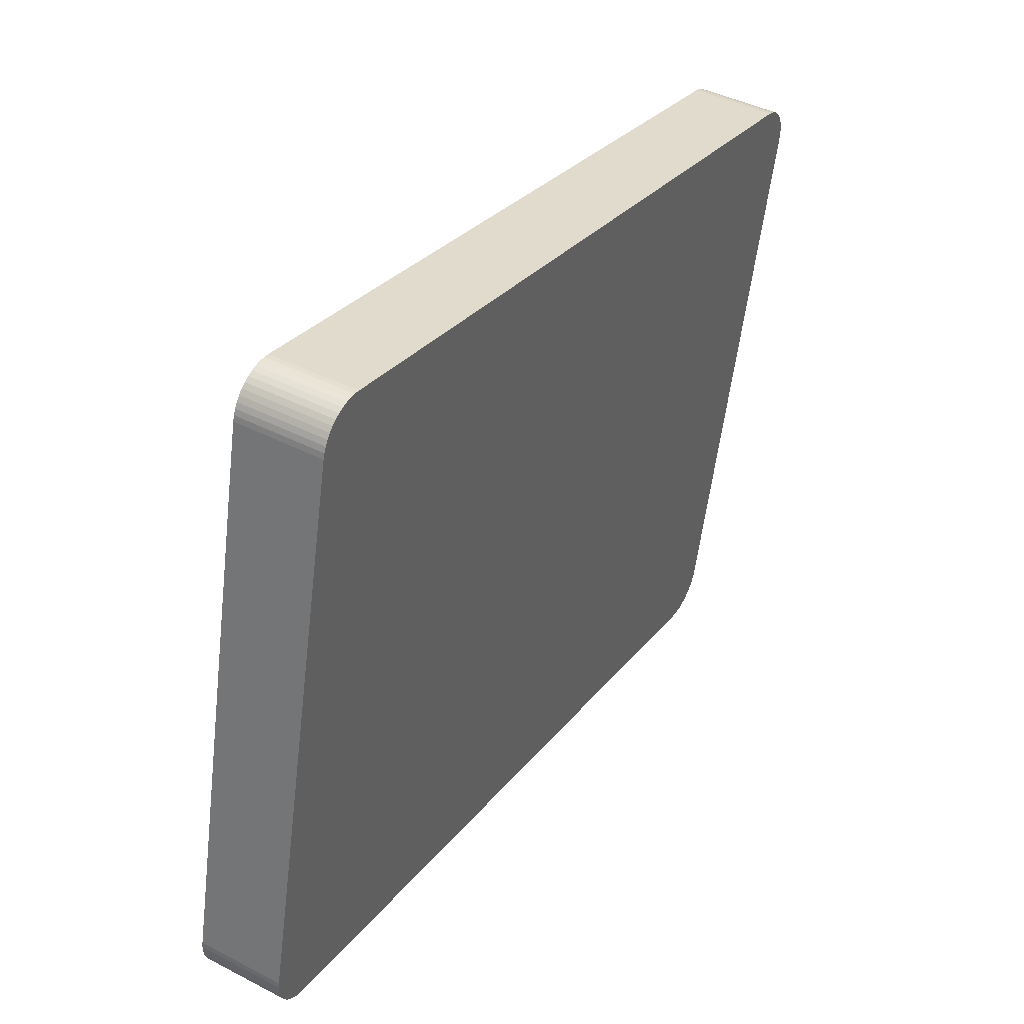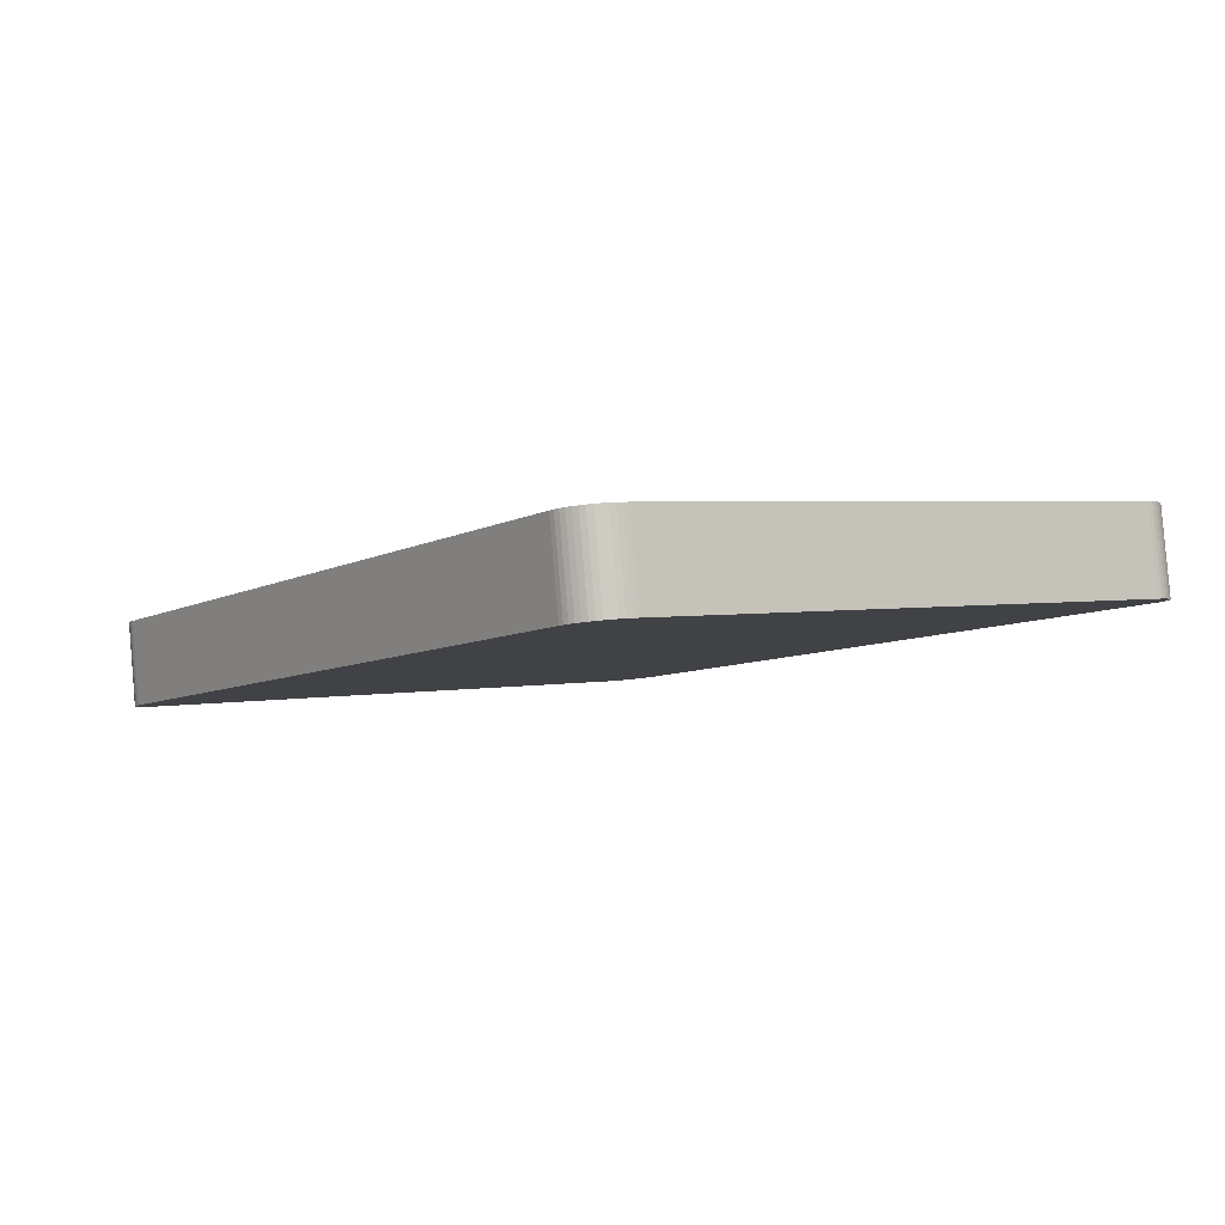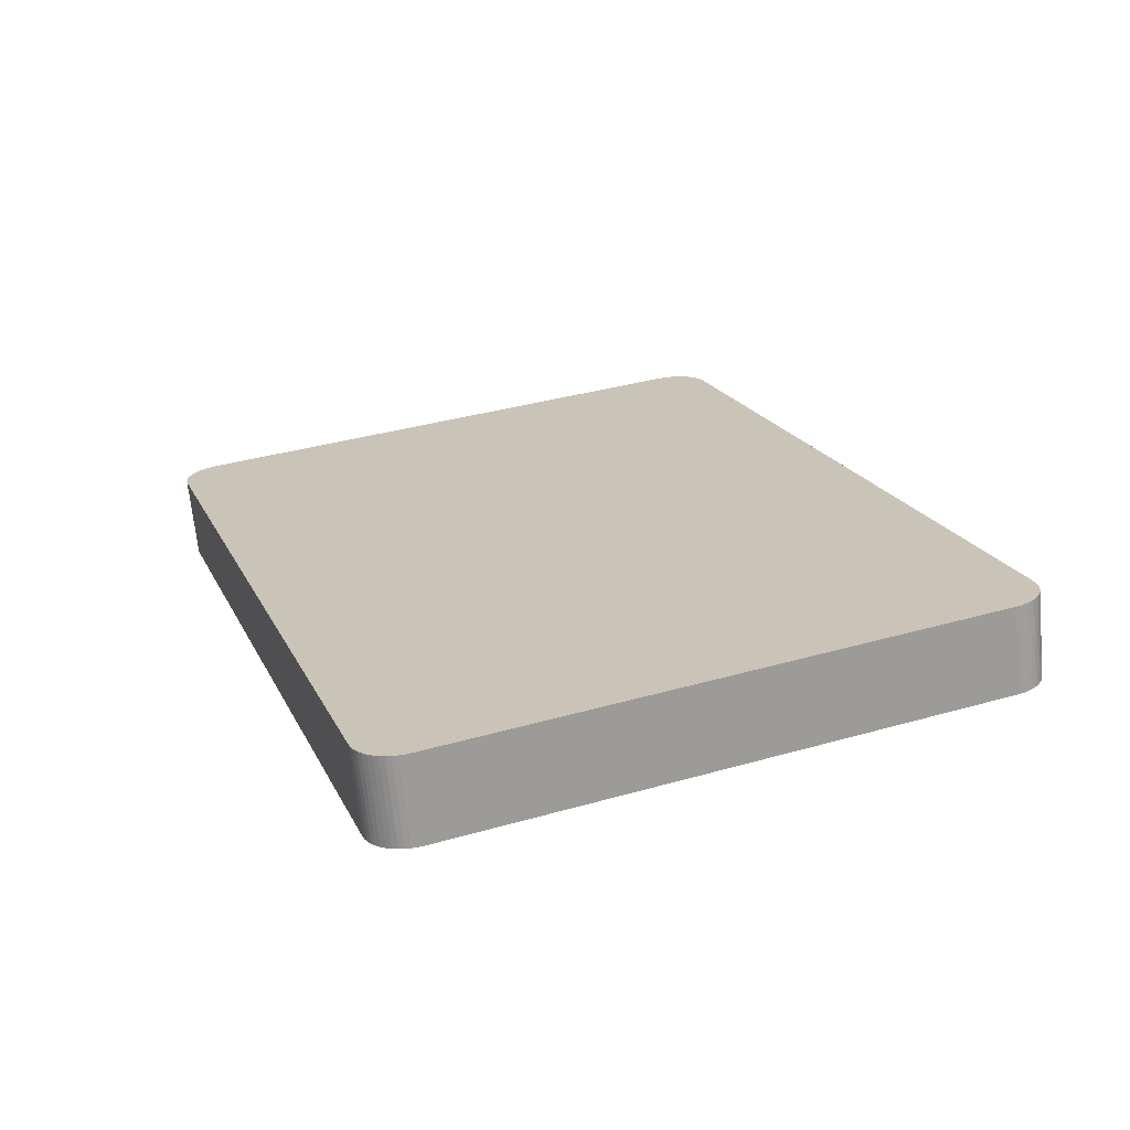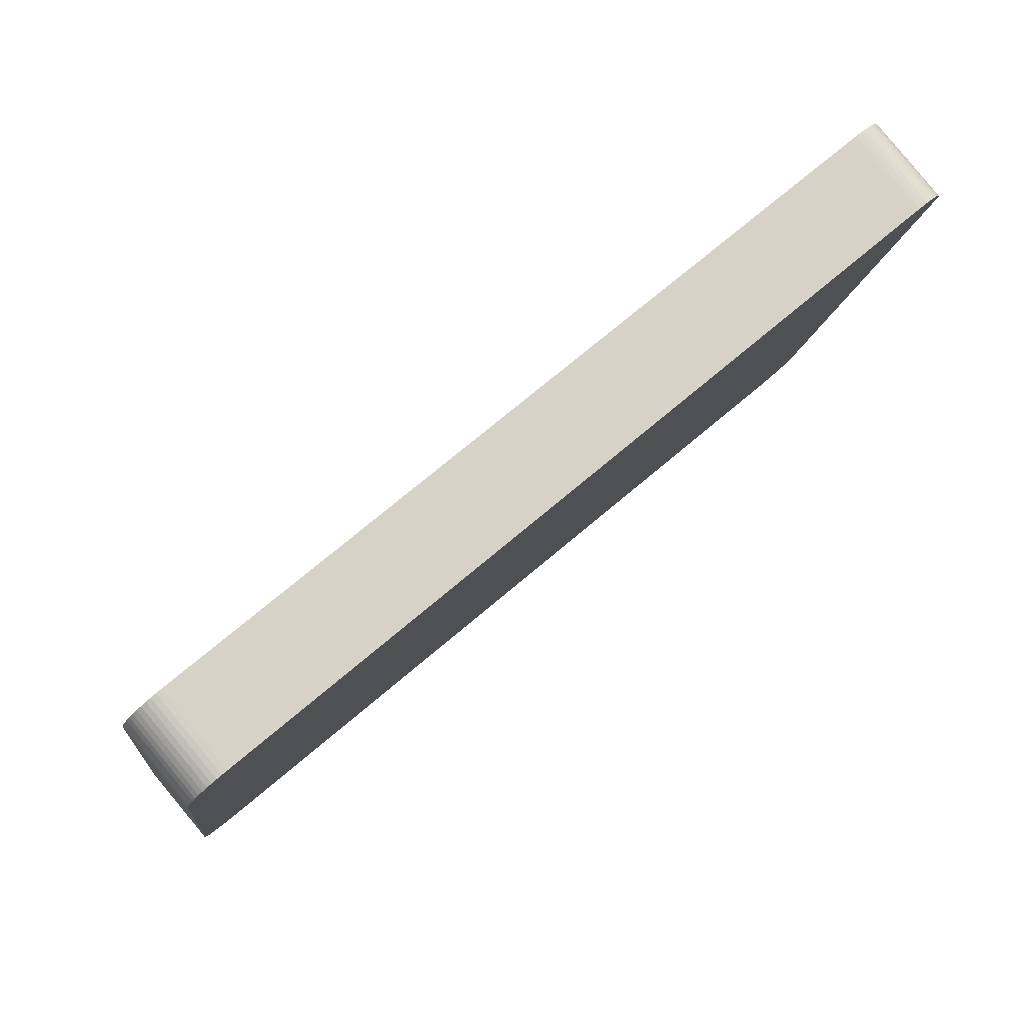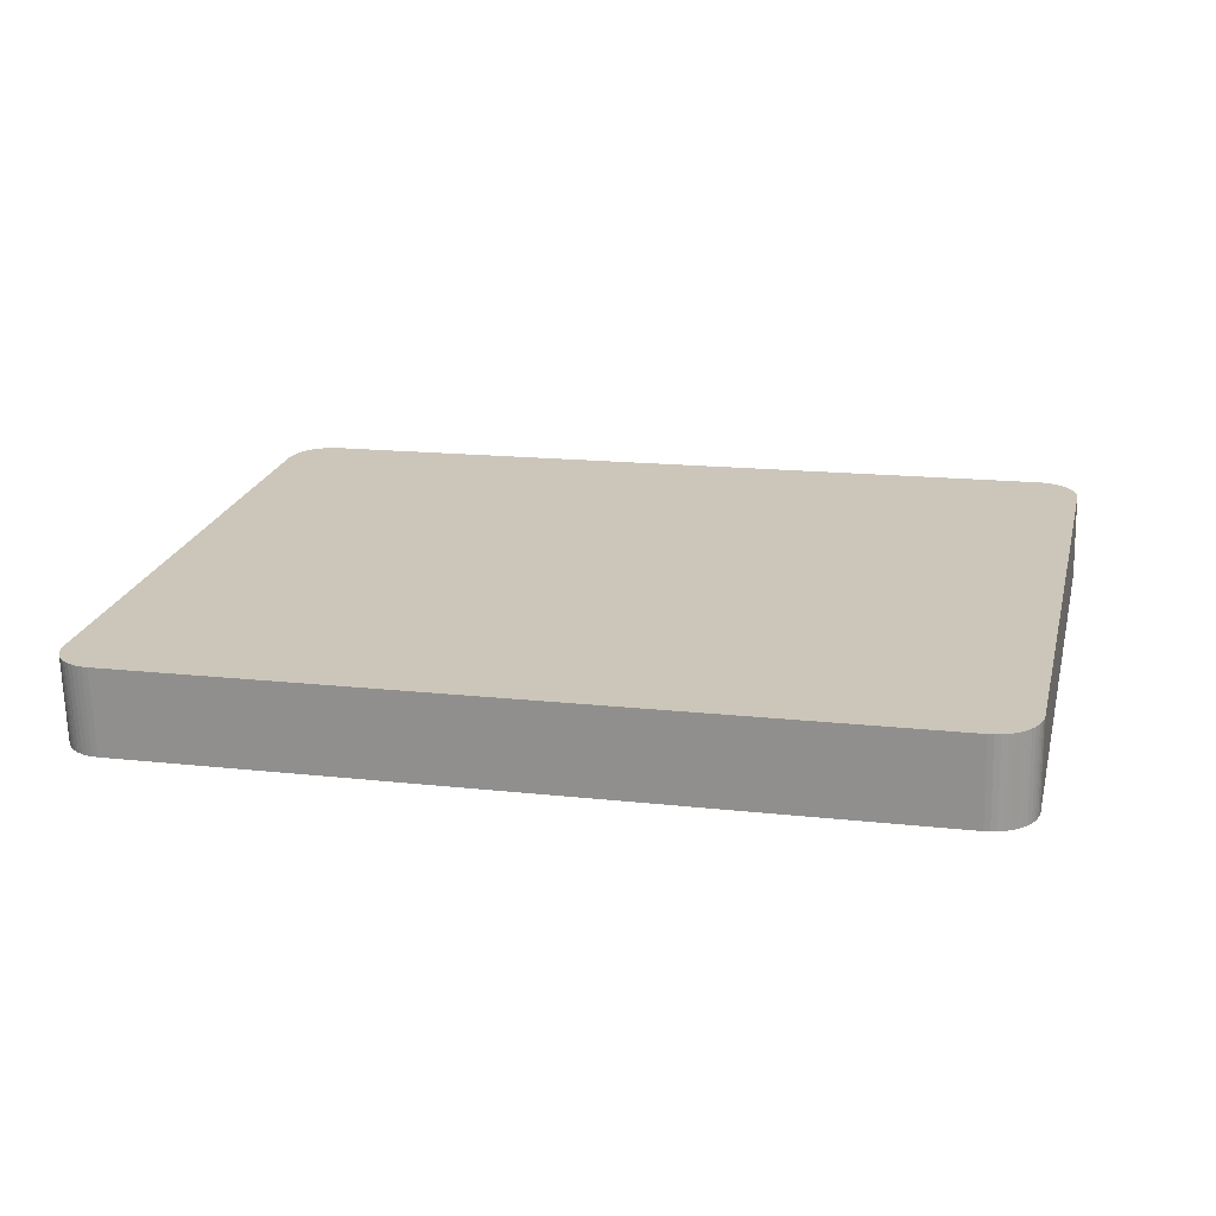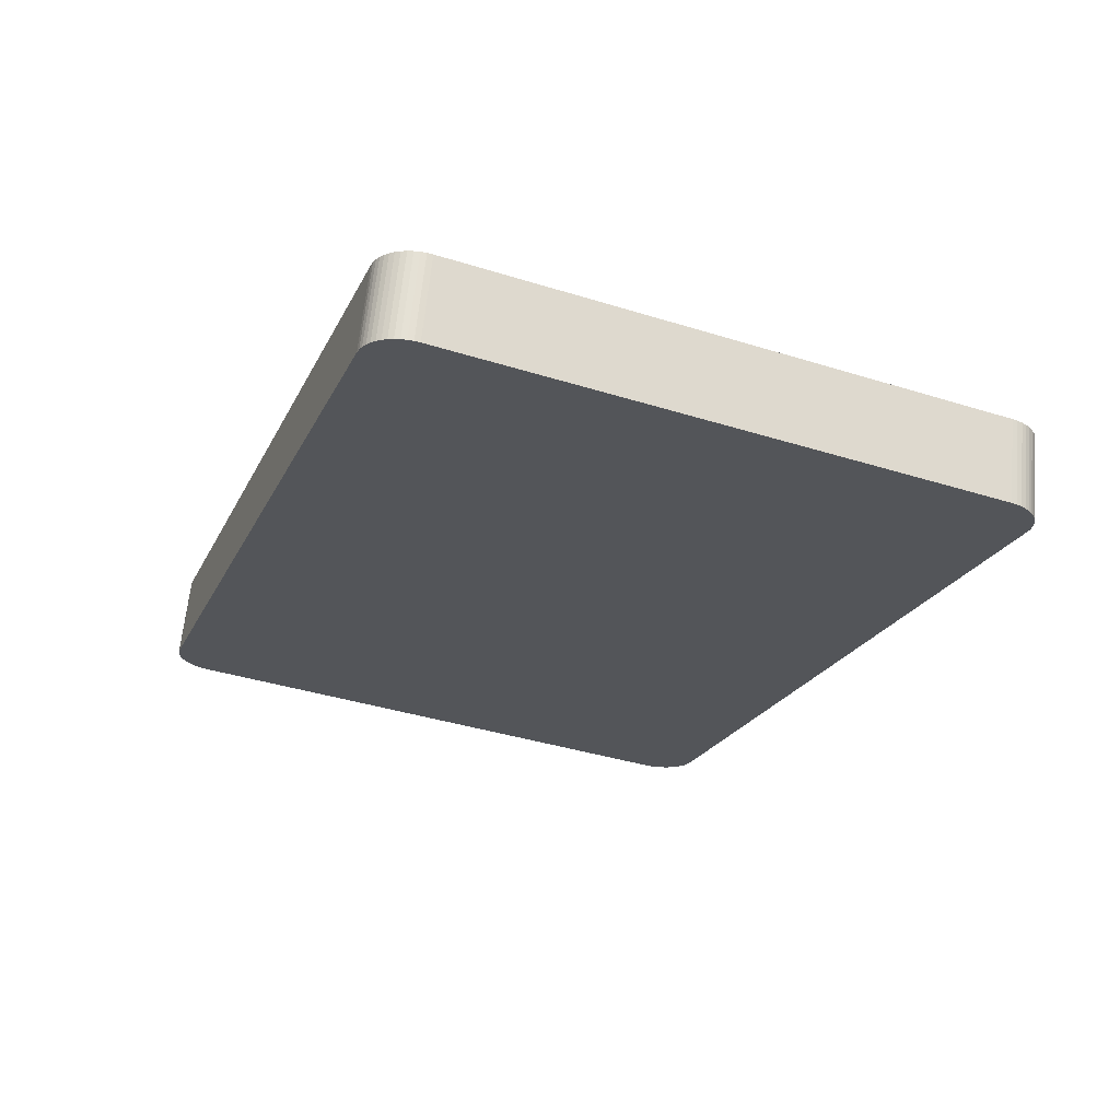
<metadata>
{"format":"obj","ext":"obj","renderer":"f3d","projection":"perspective","resolution":1024,"background":"white","views":[{"elev":32.3,"azim":-59.9,"up":"+Z"},{"elev":-7.6,"azim":58.5,"up":"+Y"},{"elev":19.4,"azim":73.9,"up":"+Y"},{"elev":76.6,"azim":-40.3,"up":"+Z"},{"elev":15.5,"azim":16.7,"up":"+Y"},{"elev":-22.5,"azim":-107.2,"up":"+Y"}]}
</metadata>
<code>
o mesh89/mesh89-geometry#mesh89-geometry
v -0.859 -0.005006 0.2255
v -0.8595 0.00407 0.2266
v -0.8595 -0.005018 0.2257
v -0.8589 0.004083 0.2265
v -0.8601 0.004066 0.2267
v -0.8628 0.002107 0.1578
v -0.8584 -0.004986 0.2253
v -0.8633 0.01121 0.1587
v -0.8601 -0.005022 0.2258
v -0.8639 0.01121 0.1586
v -0.8633 0.002119 0.1577
v -0.8622 0.002087 0.1579
v -0.8584 0.004103 0.2263
v -0.8627 0.0112 0.1587
v -0.9423 -0.005022 0.2303
v -0.946 0.01121 0.1632
v -0.8621 0.01117 0.1589
v -0.8579 -0.004958 0.225
v -0.8616 0.002059 0.1582
v -0.8639 0.002123 0.1577
v -0.9422 0.004066 0.2313
v -0.8616 0.01115 0.1591
v -0.8578 0.00413 0.226
v -0.9429 -0.005018 0.2303
v -0.9461 0.002123 0.1623
v -0.9466 0.01121 0.1633
v -0.8574 -0.004924 0.2247
v -0.8611 0.002025 0.1585
v -0.8611 0.01111 0.1594
v -0.9428 0.00407 0.2313
v -0.8574 0.004165 0.2256
v -0.9434 -0.005006 0.2303
v -0.9467 0.002119 0.1624
v -0.9472 0.0112 0.1635
v -0.857 -0.004883 0.2242
v -0.8606 0.001984 0.1588
v -0.8606 0.01107 0.1598
v -0.8569 0.004206 0.2252
v -0.9434 0.004083 0.2312
v -0.944 -0.004986 0.2301
v -0.9472 0.002107 0.1625
v -0.9477 0.01117 0.1637
v -0.8566 0.004253 0.2247
v -0.8602 0.001937 0.1593
v -0.944 0.004103 0.2311
v -0.8566 -0.004836 0.2238
v -0.8602 0.01103 0.1602
v -0.9446 -0.004958 0.2299
v -0.9478 0.002087 0.1627
v -0.9483 0.01115 0.164
v -0.8563 0.004305 0.2242
v -0.8599 0.001885 0.1597
v -0.9445 0.00413 0.2308
v -0.8563 -0.004784 0.2233
v -0.8598 0.01097 0.1607
v -0.9451 -0.004924 0.2296
v -0.9483 0.002059 0.163
v -0.9487 0.01111 0.1643
v -0.856 0.00436 0.2237
v -0.8596 0.001829 0.1603
v -0.945 0.004165 0.2305
v -0.8561 -0.004728 0.2227
v -0.8595 0.01092 0.1612
v -0.9456 -0.004883 0.2292
v -0.9488 0.002025 0.1634
v -0.9492 0.01107 0.1647
v -0.8559 0.004419 0.2231
v -0.8593 0.00177 0.1608
v -0.9455 0.004206 0.2301
v -0.8559 -0.004669 0.2221
v -0.8593 0.01086 0.1618
v -0.9459 0.004253 0.2297
v -0.9492 0.001984 0.1638
v -0.9495 0.01103 0.1652
v -0.8558 0.00448 0.2225
v -0.8592 0.001709 0.1614
v -0.946 -0.004836 0.2288
v -0.9496 0.001937 0.1643
v -0.8558 -0.004608 0.2216
v -0.8591 0.0108 0.1623
v -0.9463 0.004305 0.2293
v -0.9498 0.01097 0.1657
v -0.9499 0.001885 0.1648
v -0.8558 0.004543 0.2219
v -0.8591 0.001647 0.162
v -0.9463 -0.004784 0.2283
v -0.8558 -0.004546 0.221
v -0.8591 0.01073 0.1629
v -0.9466 0.00436 0.2287
v -0.9501 0.01092 0.1663
v -0.9501 0.001829 0.1653
v -0.9466 -0.004728 0.2278
v -0.9468 0.004419 0.2282
v -0.9502 0.01086 0.1668
v -0.9503 0.00177 0.1659
v -0.9468 -0.004669 0.2272
v -0.9469 0.00448 0.2276
v -0.9503 0.0108 0.1674
v -0.9504 0.001709 0.1665
v -0.947 -0.004608 0.2267
v -0.947 0.004543 0.227
v -0.9503 0.01073 0.168
v -0.9504 0.001647 0.1671
v -0.9471 -0.004546 0.2261
f 1 2 3
f 2 1 4
f 3 2 1
f 4 1 2
f 5 3 2
f 2 3 5
f 3 6 1
f 1 6 3
f 7 4 1
f 1 4 7
f 8 2 4
f 4 2 8
f 3 5 9
f 9 5 3
f 10 5 2
f 2 5 10
f 3 11 6
f 6 11 3
f 1 6 12
f 12 6 1
f 4 7 13
f 13 7 4
f 1 12 7
f 7 12 1
f 10 2 8
f 8 2 10
f 8 4 14
f 14 4 8
f 5 15 9
f 9 15 5
f 9 11 3
f 3 11 9
f 16 5 10
f 10 5 16
f 11 14 6
f 6 14 11
f 6 17 12
f 12 17 6
f 18 13 7
f 7 13 18
f 14 4 13
f 13 4 14
f 7 12 19
f 19 12 7
f 8 20 10
f 10 20 8
f 14 11 8
f 8 11 14
f 15 5 21
f 21 5 15
f 15 20 9
f 9 20 15
f 9 20 11
f 11 20 9
f 16 21 5
f 5 21 16
f 20 16 10
f 10 16 20
f 17 6 14
f 14 6 17
f 22 12 17
f 17 12 22
f 13 18 23
f 23 18 13
f 7 19 18
f 18 19 7
f 14 13 17
f 17 13 14
f 12 22 19
f 19 22 12
f 20 8 11
f 11 8 20
f 21 24 15
f 15 24 21
f 15 25 20
f 20 25 15
f 26 21 16
f 16 21 26
f 16 20 25
f 25 20 16
f 17 23 22
f 22 23 17
f 27 23 18
f 18 23 27
f 17 13 23
f 23 13 17
f 18 19 28
f 28 19 18
f 29 19 22
f 22 19 29
f 24 21 30
f 30 21 24
f 24 25 15
f 15 25 24
f 26 30 21
f 21 30 26
f 25 26 16
f 16 26 25
f 22 23 31
f 31 23 22
f 23 27 31
f 31 27 23
f 18 28 27
f 27 28 18
f 19 29 28
f 28 29 19
f 22 31 29
f 29 31 22
f 30 32 24
f 24 32 30
f 24 33 25
f 25 33 24
f 34 30 26
f 26 30 34
f 26 25 33
f 33 25 26
f 35 31 27
f 27 31 35
f 27 28 36
f 36 28 27
f 37 28 29
f 29 28 37
f 29 31 38
f 38 31 29
f 32 30 39
f 39 30 32
f 32 33 24
f 24 33 32
f 34 39 30
f 30 39 34
f 33 34 26
f 26 34 33
f 31 35 38
f 38 35 31
f 27 36 35
f 35 36 27
f 28 37 36
f 36 37 28
f 29 38 37
f 37 38 29
f 39 40 32
f 32 40 39
f 32 41 33
f 33 41 32
f 42 39 34
f 34 39 42
f 34 33 41
f 41 33 34
f 35 43 38
f 38 43 35
f 35 36 44
f 44 36 35
f 37 44 36
f 36 44 37
f 37 38 43
f 43 38 37
f 40 39 45
f 45 39 40
f 40 41 32
f 32 41 40
f 42 45 39
f 39 45 42
f 41 42 34
f 34 42 41
f 43 35 46
f 46 35 43
f 35 44 46
f 46 44 35
f 44 37 47
f 47 37 44
f 37 43 47
f 47 43 37
f 45 48 40
f 40 48 45
f 40 49 41
f 41 49 40
f 50 45 42
f 42 45 50
f 42 41 49
f 49 41 42
f 46 51 43
f 43 51 46
f 46 44 52
f 52 44 46
f 47 52 44
f 44 52 47
f 47 43 51
f 51 43 47
f 48 45 53
f 53 45 48
f 48 49 40
f 40 49 48
f 50 53 45
f 45 53 50
f 49 50 42
f 42 50 49
f 51 46 54
f 54 46 51
f 46 52 54
f 54 52 46
f 52 47 55
f 55 47 52
f 47 51 55
f 55 51 47
f 53 56 48
f 48 56 53
f 48 57 49
f 49 57 48
f 58 53 50
f 50 53 58
f 50 49 57
f 57 49 50
f 54 59 51
f 51 59 54
f 54 52 60
f 60 52 54
f 55 60 52
f 52 60 55
f 55 51 59
f 59 51 55
f 56 53 61
f 61 53 56
f 56 57 48
f 48 57 56
f 58 61 53
f 53 61 58
f 57 58 50
f 50 58 57
f 59 54 62
f 62 54 59
f 54 60 62
f 62 60 54
f 60 55 63
f 63 55 60
f 55 59 63
f 63 59 55
f 61 64 56
f 56 64 61
f 56 65 57
f 57 65 56
f 66 61 58
f 58 61 66
f 58 57 65
f 65 57 58
f 62 67 59
f 59 67 62
f 62 60 68
f 68 60 62
f 63 68 60
f 60 68 63
f 63 59 67
f 67 59 63
f 64 61 69
f 69 61 64
f 64 65 56
f 56 65 64
f 66 69 61
f 61 69 66
f 65 66 58
f 58 66 65
f 67 62 70
f 70 62 67
f 62 68 70
f 70 68 62
f 68 63 71
f 71 63 68
f 63 67 71
f 71 67 63
f 72 64 69
f 69 64 72
f 64 73 65
f 65 73 64
f 74 69 66
f 66 69 74
f 66 65 73
f 73 65 66
f 70 75 67
f 67 75 70
f 70 68 76
f 76 68 70
f 71 76 68
f 68 76 71
f 71 67 75
f 75 67 71
f 64 72 77
f 77 72 64
f 74 72 69
f 69 72 74
f 77 73 64
f 64 73 77
f 66 78 74
f 74 78 66
f 78 66 73
f 73 66 78
f 75 70 79
f 79 70 75
f 70 76 79
f 79 76 70
f 76 71 80
f 80 71 76
f 71 75 80
f 80 75 71
f 81 77 72
f 72 77 81
f 82 72 74
f 74 72 82
f 77 78 73
f 73 78 77
f 83 74 78
f 78 74 83
f 79 84 75
f 75 84 79
f 79 76 85
f 85 76 79
f 80 85 76
f 76 85 80
f 80 75 84
f 84 75 80
f 77 81 86
f 86 81 77
f 82 81 72
f 72 81 82
f 74 83 82
f 82 83 74
f 86 78 77
f 77 78 86
f 86 83 78
f 78 83 86
f 84 79 87
f 87 79 84
f 79 85 87
f 87 85 79
f 85 80 88
f 88 80 85
f 80 84 88
f 88 84 80
f 89 86 81
f 81 86 89
f 90 81 82
f 82 81 90
f 91 82 83
f 83 82 91
f 92 83 86
f 86 83 92
f 87 88 84
f 84 88 87
f 88 87 85
f 85 87 88
f 86 89 92
f 92 89 86
f 90 89 81
f 81 89 90
f 82 91 90
f 90 91 82
f 92 91 83
f 83 91 92
f 93 92 89
f 89 92 93
f 94 89 90
f 90 89 94
f 95 90 91
f 91 90 95
f 96 91 92
f 92 91 96
f 92 93 96
f 96 93 92
f 94 93 89
f 89 93 94
f 90 95 94
f 94 95 90
f 96 95 91
f 91 95 96
f 97 96 93
f 93 96 97
f 98 93 94
f 94 93 98
f 99 94 95
f 95 94 99
f 100 95 96
f 96 95 100
f 96 97 100
f 100 97 96
f 98 97 93
f 93 97 98
f 94 99 98
f 98 99 94
f 100 99 95
f 95 99 100
f 101 100 97
f 97 100 101
f 102 97 98
f 98 97 102
f 103 98 99
f 99 98 103
f 104 99 100
f 100 99 104
f 100 101 104
f 104 101 100
f 97 102 101
f 101 102 97
f 98 103 102
f 102 103 98
f 99 104 103
f 103 104 99
f 102 104 101
f 101 104 102
f 104 102 103
f 103 102 104

</code>
